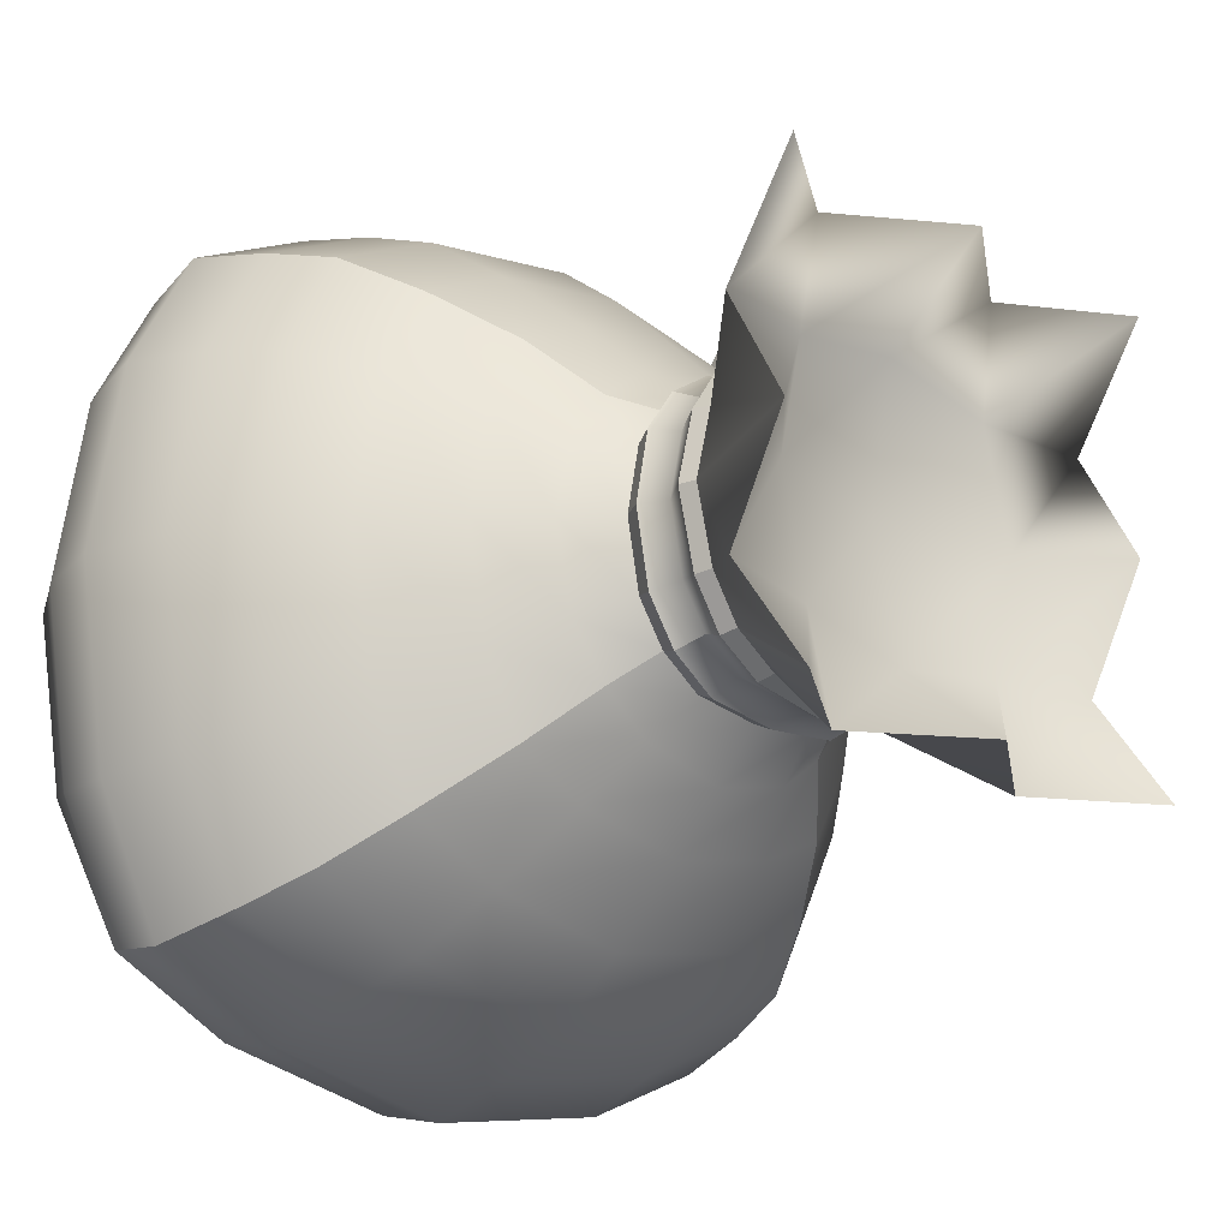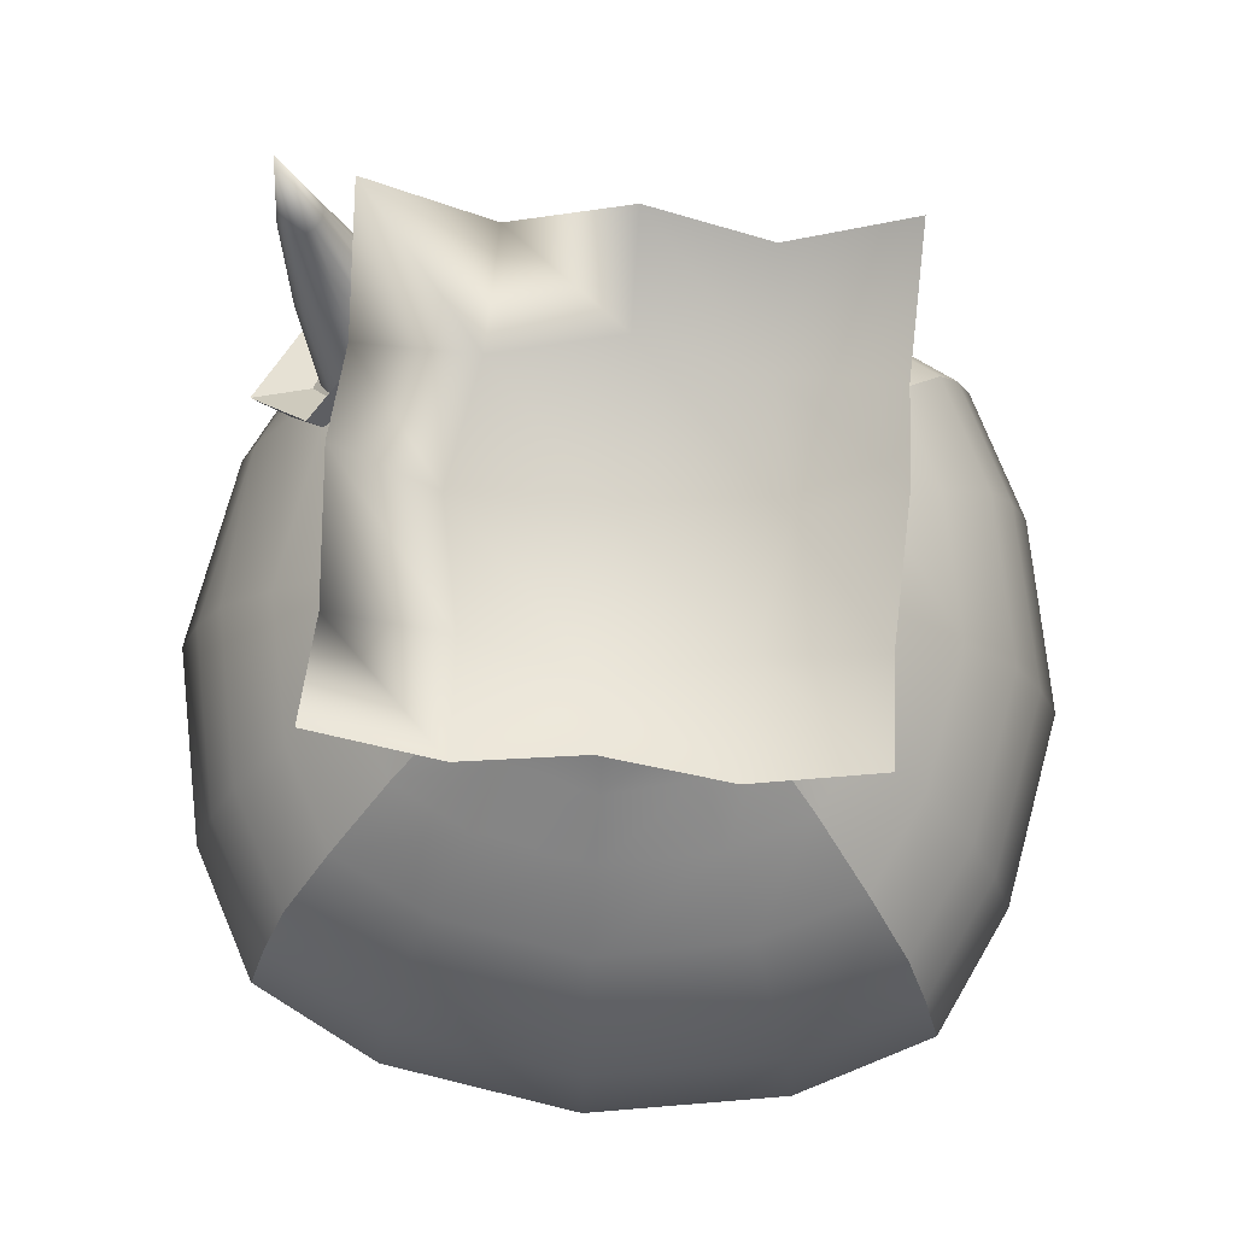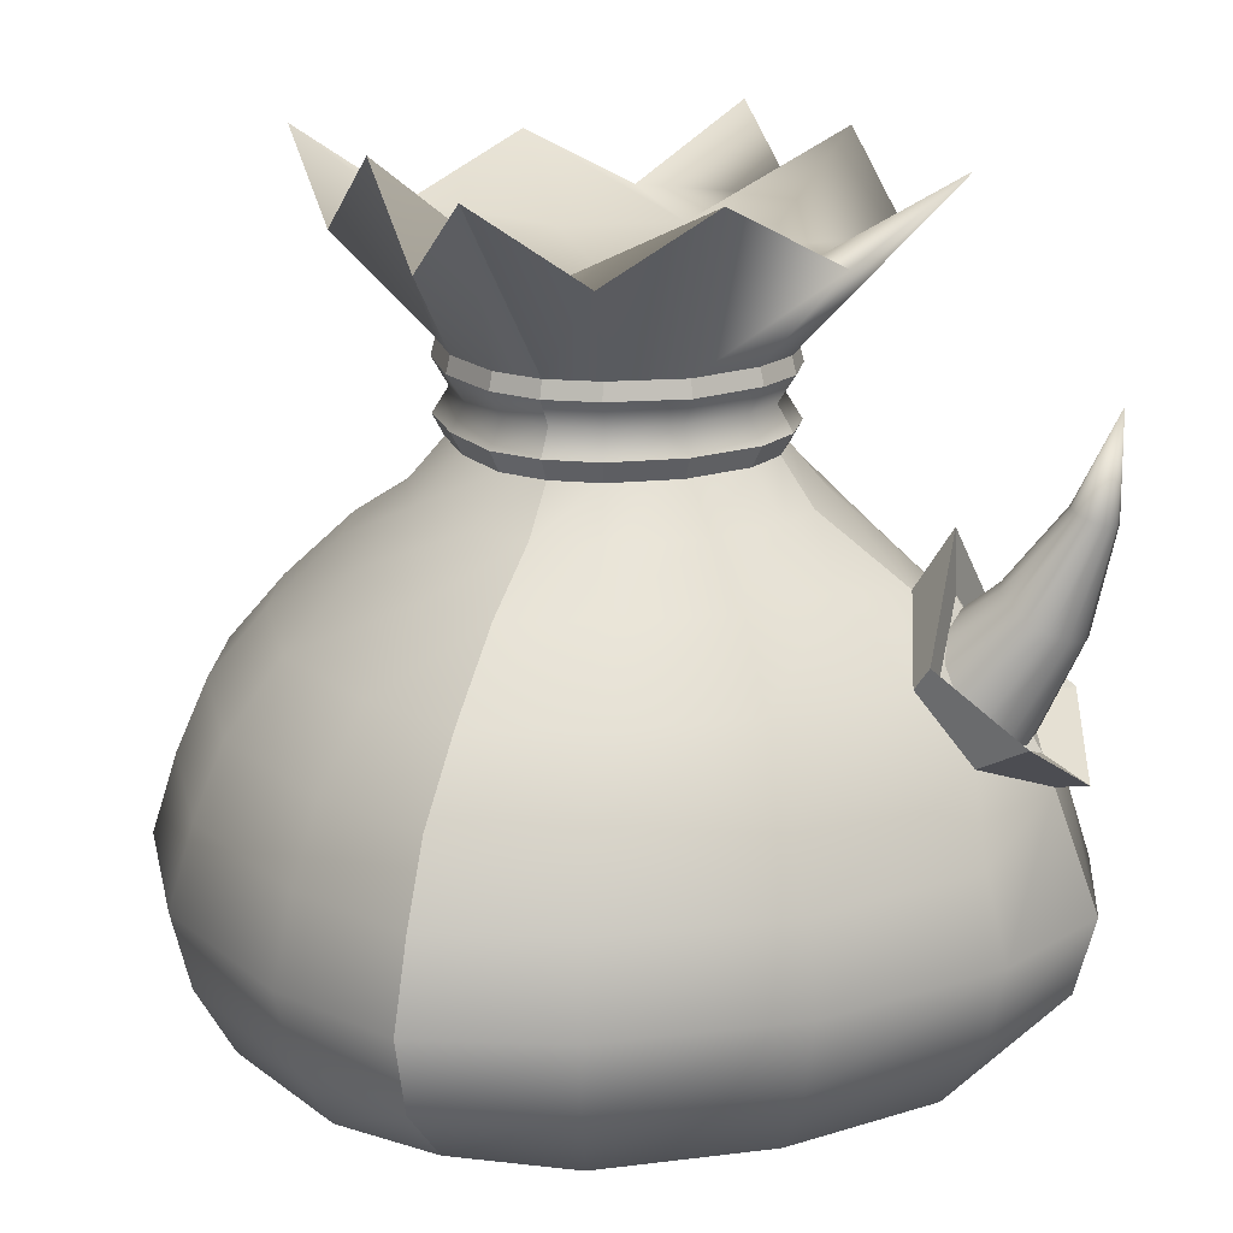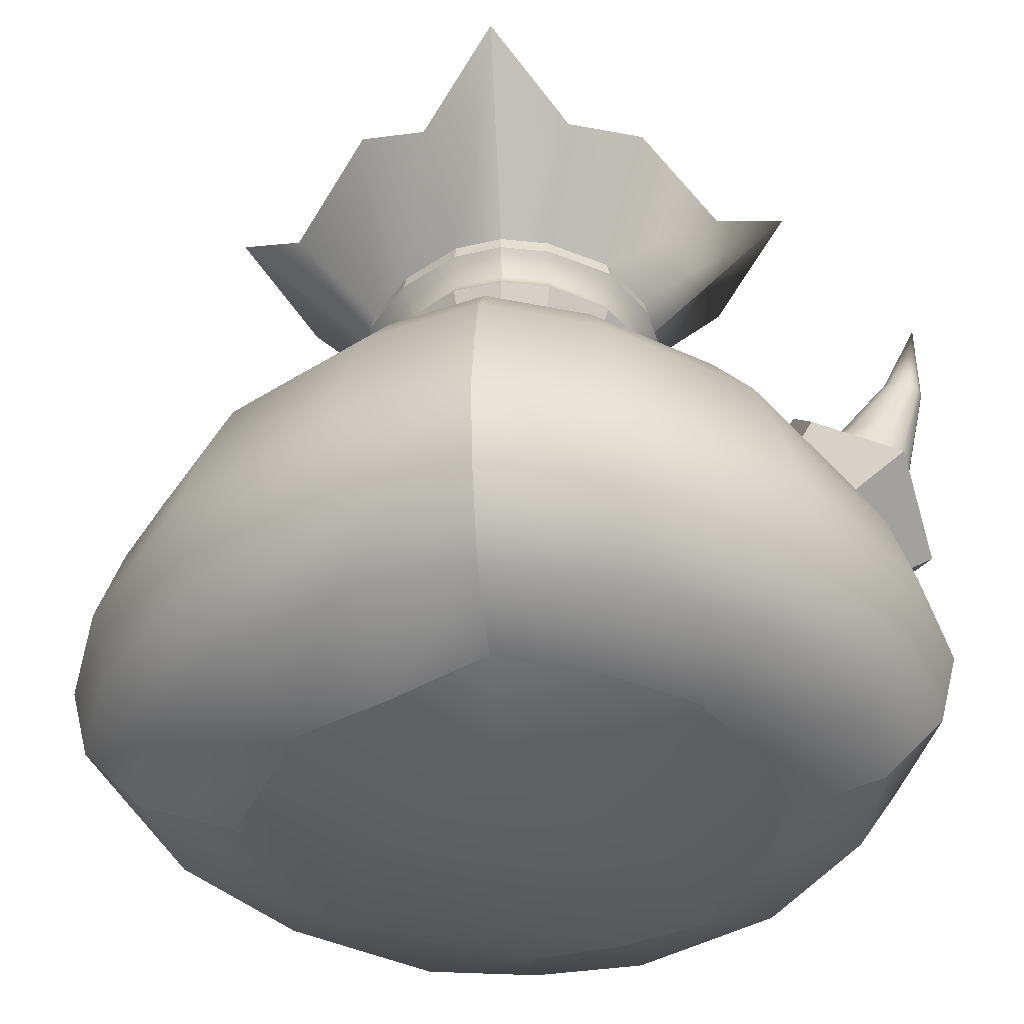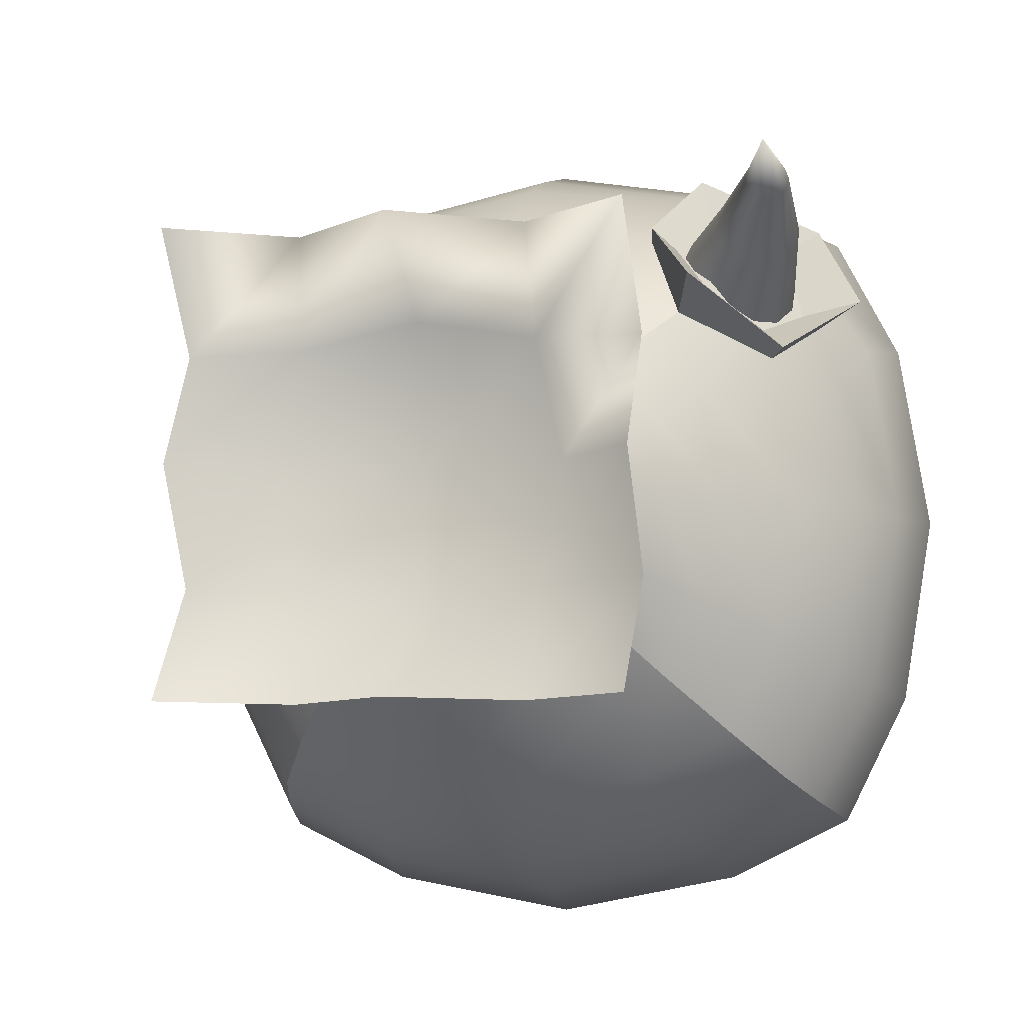
<metadata>
{"format":"obj","ext":"obj","renderer":"f3d","projection":"perspective","resolution":1024,"background":"white","views":[{"elev":-21.8,"azim":135.0,"up":"+Z"},{"elev":74.0,"azim":94.5,"up":"+Y"},{"elev":17.4,"azim":-112.6,"up":"+Y"},{"elev":-39.1,"azim":-130.8,"up":"+Y"},{"elev":-7.9,"azim":-163.9,"up":"+Z"}]}
</metadata>
<code>
g default
v -48.1 14.05 48.06
v -24.04 10.68 57.06
v -0.4764 9.824 64.65
v 23.09 10.68 57.06
v 47.15 14.05 48.06
v -64.05 21.84 64.03
v -40.44 20.8 80.36
v -0.4764 21.13 89.41
v 39.49 20.8 80.36
v 63.1 21.84 64.03
v -74.79 37.52 74.77
v -45.31 37.52 90.11
v -0.4764 37.52 98.56
v 44.36 37.52 90.11
v 73.84 37.52 74.77
v -78.17 55.95 78.15
v -47.37 55.94 94.22
v -0.4764 55.94 103.1
v 46.41 55.94 94.22
v 77.22 55.95 78.15
v -70.41 83.58 70.85
v -44.61 75.5 88.71
v -0.4764 75.5 97.09
v 43.66 75.5 88.71
v 72.72 75.5 73.65
v -46.74 92.99 78.71
v -0.4764 93.04 89.59
v 40.26 93.04 81.91
v 67.16 93.04 68.09
v -48.17 123.3 47.59
v -38.62 110.7 69.01
v -0.4764 109.9 76.09
v 34.03 109.9 69.45
v 56.72 109.9 57.65
v -27.32 126.8 54.13
v -0.4764 126.8 59.36
v 26.37 126.8 54.13
v 43.88 126.8 44.81
v -32.37 138.4 32.34
v -21.11 138.7 41.7
v -0.4764 139.1 46.84
v 20.15 138.7 41.7
v 31.42 138.4 32.34
v -26.89 149.3 26.86
v -17.08 149.3 33.64
v -0.4764 149.3 35.67
v 16.12 149.3 33.64
v 25.94 149.3 26.86
v -28.41 170.9 28.38
v -17.93 170.9 35.15
v -0.4764 170.9 38.03
v 16.97 170.9 35.15
v 27.46 170.9 28.38
v -55.22 212 55.18
v -27.89 193.9 55.26
v -0.4764 213.6 55.18
v 26.93 193.9 55.26
v 54.26 212 55.18
v -55.3 193.9 27.85
v -29.07 189.5 29.03
v -0.4764 188.7 34.43
v 28.12 189.5 29.03
v 54.35 193.9 27.85
v -55.22 208.4 0.4381
v -35.62 189.6 0.4381
v -0.4764 182.5 0.4381
v 34.66 189.6 0.4381
v 54.26 208.4 0.4381
v -55.3 193.9 -26.97
v -29.06 189.5 -28.15
v -0.4764 188.7 -33.56
v 28.11 189.5 -28.15
v 54.35 193.9 -26.97
v -55.22 212.7 -54.3
v -27.89 193.9 -54.38
v -0.4764 213.6 -54.3
v 26.93 193.9 -54.38
v 54.26 212.7 -54.3
v -28.42 170.9 -27.5
v -17.93 170.9 -34.27
v -0.4764 170.9 -37.15
v 16.97 170.9 -34.27
v 27.46 170.9 -27.5
v -26.95 149.3 -26.04
v -17.08 149.3 -32.76
v -0.4764 149.3 -34.79
v 16.12 149.3 -32.76
v 26 149.3 -26.04
v -32.35 138.5 -32.1
v -21.11 138.7 -40.82
v -0.4764 139.1 -45.97
v 20.15 138.7 -40.82
v 31.4 138.5 -32.1
v -44.88 126.8 -44.72
v -27.32 126.8 -53.26
v -0.4764 126.8 -58.48
v 26.37 126.8 -53.26
v 43.92 126.8 -44.72
v -57.68 109.9 -57.64
v -34.98 109.9 -68.57
v -0.4764 109.9 -75.22
v 34.03 109.9 -68.57
v 56.73 109.9 -57.64
v -68.11 93.04 -68.19
v -41.21 93.04 -81.04
v -0.4764 93.04 -88.72
v 40.26 93.04 -81.04
v 67.16 93.04 -68.19
v -73.67 75.5 -73.82
v -44.61 75.5 -87.83
v -0.4764 75.5 -96.22
v 43.66 75.5 -87.83
v 72.71 75.5 -73.82
v -78.18 55.95 -78.4
v -47.37 55.94 -93.34
v -0.4764 55.94 -102.2
v 46.41 55.94 -93.34
v 77.23 55.95 -78.4
v -74.82 37.52 -75.06
v -45.31 37.52 -89.23
v -0.4764 37.52 -97.68
v 44.36 37.52 -89.23
v 73.87 37.52 -75.06
v -64.04 21.68 -64.29
v -40.44 20.8 -79.49
v -0.4764 21.13 -88.53
v 39.49 20.8 -79.49
v 63.09 21.68 -64.29
v -48.1 14.19 -47.18
v -24.04 10.68 -56.18
v -0.4764 9.824 -63.78
v 23.09 10.68 -56.18
v 47.15 14.19 -47.18
v -58.76 14.66 -23.34
v -26.17 5.073 -25.25
v -0.4764 5.073 -25.25
v 25.21 5.073 -25.25
v 57.8 14.66 -23.34
v -64.96 14.04 0.4381
v -26.51 5.073 0.4381
v -0.4764 5.073 0.4381
v 25.55 5.073 0.4381
v 64 14.04 0.4381
v -58.79 14.56 25.57
v -26.17 5.073 26.13
v -0.4764 5.073 26.13
v 25.21 5.073 26.13
v 57.83 14.56 25.57
v 79.49 21.16 -39.55
v 86.82 21.86 0.4381
v 79.51 21.26 40.43
v 89.1 37.52 -44.35
v 96.14 37.52 0.4381
v 89.07 37.52 45.21
v 93.24 55.94 -46.42
v 100.9 55.94 0.4381
v 93.22 55.94 47.29
v 87.8 75.5 -43.7
v 95.15 75.5 0.4381
v 87.8 75.5 44.57
v 81 93.04 -40.3
v 87.91 93.04 0.4381
v 81 93.04 41.18
v 68.53 109.9 -34.07
v 74.83 109.9 0.4381
v 68.53 109.9 34.94
v 53.21 126.8 -26.4
v 58.42 126.8 0.4381
v 53.21 126.8 27.28
v 40.89 138.7 -20.19
v 46.09 138.9 0.4381
v 40.89 138.7 21.06
v 32.74 149.3 -16.17
v 35.95 149.3 0.4381
v 32.74 149.3 17.04
v 34.33 170.9 -17.01
v 38.61 170.9 0.4381
v 34.33 170.9 17.89
v -80.45 21.16 -39.55
v -87.77 21.86 0.4381
v -80.46 21.26 40.43
v -90.05 37.52 -44.35
v -97.09 37.52 0.4381
v -90.02 37.52 45.21
v -94.2 55.94 -46.42
v -101.8 55.94 0.4381
v -94.18 55.94 47.29
v -88.75 75.5 -43.7
v -96.1 75.5 0.4381
v -88.75 75.5 44.57
v -81.95 93.04 -40.3
v -88.86 93.04 0.4381
v -78.44 93.55 47.12
v -69.48 109.9 -34.07
v -75.78 109.9 0.4381
v -69.26 109.1 37.25
v -54.16 126.8 -26.4
v -59.37 126.8 0.4381
v -54.16 126.8 27.28
v -41.85 138.7 -20.19
v -47.04 138.9 0.4381
v -41.85 138.7 21.06
v -33.69 149.3 -16.17
v -36.9 149.3 0.4381
v -33.69 149.3 17.04
v -35.28 170.9 -17.01
v -39.56 170.9 0.4381
v -35.28 170.9 17.89
v -28.89 154.3 28.85
v -18.31 154.3 36.1
v -18.39 166.9 36.06
v -29.15 166.9 29.11
v -0.4764 154.3 38.2
v -0.4764 166.9 39.02
v 17.35 154.3 36.1
v 17.43 166.9 36.06
v 27.93 154.3 28.85
v 28.2 166.9 29.11
v -29.15 166.9 -28.24
v -18.39 166.9 -35.19
v -18.31 154.3 -35.22
v -28.94 154.3 -28.02
v -0.4764 166.9 -38.15
v -0.4764 154.3 -37.33
v 17.43 166.9 -35.19
v 17.35 154.3 -35.22
v 28.2 166.9 -28.24
v 27.99 154.3 -28.02
v 35.19 154.3 -17.4
v 35.25 166.9 -17.47
v 38.61 154.3 0.4381
v 39.64 166.9 0.4381
v 35.19 154.3 18.27
v 35.25 166.9 18.35
v -36.14 154.3 -17.4
v -36.2 166.9 -17.47
v -39.56 154.3 0.4381
v -40.59 166.9 0.4381
v -36.14 154.3 18.27
v -36.2 166.9 18.35
v -77.91 85.83 74.82
v -49.1 96.98 87.83
v -39.06 112.9 72.46
v -53.56 137.6 54.49
v -90.85 101 52.36
v -73.16 114.7 38.87
v -69.36 91.12 68.14
v -51.87 98.67 73.7
v -45.05 110.4 66.67
v -54.69 123.2 54.45
v -75.45 98.22 49.96
v -67.37 110.4 44.34
v -16.62 160.4 32.66
v -0.4764 160.4 34.81
v 15.66 160.4 32.66
v 25.28 160.4 26.19
v 31.78 160.4 16.58
v 35.15 160.4 0.4381
v 31.78 160.4 -15.7
v 25.31 160.4 -25.35
v 15.66 160.4 -31.78
v -0.4764 160.4 -33.94
v -16.62 160.4 -31.78
v -26.27 160.4 -25.35
v -32.73 160.4 -15.7
v -36.1 160.4 0.4381
v -32.73 160.4 16.58
v -26.23 160.4 26.19
v -57.03 112.5 44.85
v -63.84 109.1 43.69
v -69.52 104.3 45.74
v -72.77 99.24 50.54
v -72.84 95.04 56.99
v -69.72 92.67 63.61
v -64.12 92.67 68.88
v -57.32 95.04 71.61
v -50.89 99.24 71.15
v -46.29 104.3 67.63
v -44.58 109.1 61.83
v -46.15 112.5 55.1
v -50.64 113.7 48.97
v -66.29 126.8 58.32
v -71.11 125.2 57.83
v -75.28 122.8 59.61
v -77.86 120.2 63.25
v -78.25 118.1 67.91
v -76.37 116.9 72.53
v -72.63 116.9 76.05
v -67.91 118.1 77.66
v -63.27 120.2 77
v -59.8 122.8 74.2
v -58.27 125.2 69.93
v -59.04 126.8 65.15
v -61.93 127.5 60.96
v -73.59 145.1 69.7
v -76.1 144.6 69.56
v -78.33 143.8 70.6
v -79.76 143 72.57
v -80.07 142.4 75.03
v -79.2 142 77.41
v -77.33 142 79.17
v -74.9 142.4 79.9
v -72.46 143 79.44
v -70.58 143.8 77.89
v -69.68 144.6 75.61
v -69.97 145.1 73.12
v -71.38 145.3 70.99
v -78.32 166.6 78.36
g pCube2
f 1 2 7 6
f 2 3 8 7
f 3 4 9 8
f 4 5 10 9
f 6 7 12 11
f 7 8 13 12
f 8 9 14 13
f 9 10 15 14
f 11 12 17 16
f 12 13 18 17
f 13 14 19 18
f 14 15 20 19
f 16 17 22 21
f 17 18 23 22
f 18 19 24 23
f 19 20 25 24
f 21 22 26
f 22 23 27 26
f 23 24 28 27
f 24 25 29 28
f 247 248 249 250
f 26 27 32 31
f 27 28 33 32
f 28 29 34 33
f 30 31 35
f 31 32 36 35
f 32 33 37 36
f 33 34 38 37
f 30 35 40 39
f 35 36 41 40
f 36 37 42 41
f 37 38 43 42
f 39 40 45 44
f 40 41 46 45
f 41 42 47 46
f 42 43 48 47
f 268 253 211 212
f 253 254 214 211
f 254 255 216 214
f 255 256 218 216
f 49 50 55 54
f 50 51 56 55
f 51 52 57 56
f 52 53 58 57
f 54 55 60 59
f 55 56 61 60
f 56 57 62 61
f 57 58 63 62
f 59 60 65 64
f 60 61 66 65
f 61 62 67 66
f 62 63 68 67
f 64 65 70 69
f 65 66 71 70
f 66 67 72 71
f 67 68 73 72
f 69 70 75 74
f 70 71 76 75
f 71 72 77 76
f 72 73 78 77
f 74 75 80 79
f 75 76 81 80
f 76 77 82 81
f 77 78 83 82
f 219 220 263 264
f 220 223 262 263
f 223 225 261 262
f 225 227 260 261
f 84 85 90 89
f 85 86 91 90
f 86 87 92 91
f 87 88 93 92
f 89 90 95 94
f 90 91 96 95
f 91 92 97 96
f 92 93 98 97
f 94 95 100 99
f 95 96 101 100
f 96 97 102 101
f 97 98 103 102
f 99 100 105 104
f 100 101 106 105
f 101 102 107 106
f 102 103 108 107
f 104 105 110 109
f 105 106 111 110
f 106 107 112 111
f 107 108 113 112
f 109 110 115 114
f 110 111 116 115
f 111 112 117 116
f 112 113 118 117
f 114 115 120 119
f 115 116 121 120
f 116 117 122 121
f 117 118 123 122
f 119 120 125 124
f 120 121 126 125
f 121 122 127 126
f 122 123 128 127
f 124 125 130 129
f 125 126 131 130
f 126 127 132 131
f 127 128 133 132
f 129 130 135 134
f 130 131 136 135
f 131 132 137 136
f 132 133 138 137
f 134 135 140 139
f 135 136 141 140
f 136 137 142 141
f 137 138 143 142
f 139 140 145 144
f 140 141 146 145
f 141 142 147 146
f 142 143 148 147
f 144 145 2 1
f 145 146 3 2
f 146 147 4 3
f 147 148 5 4
f 138 133 128 149
f 143 138 149 150
f 148 143 150 151
f 5 148 151 10
f 149 128 123 152
f 150 149 152 153
f 151 150 153 154
f 10 151 154 15
f 152 123 118 155
f 153 152 155 156
f 154 153 156 157
f 15 154 157 20
f 155 118 113 158
f 156 155 158 159
f 157 156 159 160
f 20 157 160 25
f 158 113 108 161
f 159 158 161 162
f 160 159 162 163
f 25 160 163 29
f 161 108 103 164
f 162 161 164 165
f 163 162 165 166
f 29 163 166 34
f 164 103 98 167
f 165 164 167 168
f 166 165 168 169
f 34 166 169 38
f 167 98 93 170
f 168 167 170 171
f 169 168 171 172
f 38 169 172 43
f 170 93 88 173
f 171 170 173 174
f 172 171 174 175
f 43 172 175 48
f 259 260 227 230
f 258 259 230 232
f 257 258 232 234
f 256 257 234 218
f 176 83 78 73
f 177 176 73 68
f 178 177 68 63
f 53 178 63 58
f 129 134 179 124
f 134 139 180 179
f 139 144 181 180
f 144 1 6 181
f 124 179 182 119
f 179 180 183 182
f 180 181 184 183
f 181 6 11 184
f 119 182 185 114
f 182 183 186 185
f 183 184 187 186
f 184 11 16 187
f 114 185 188 109
f 185 186 189 188
f 186 187 190 189
f 187 16 21 190
f 109 188 191 104
f 188 189 192 191
f 189 190 193 192
f 190 21 193
f 104 191 194 99
f 191 192 195 194
f 192 193 196 195
f 251 247 250 252
f 99 194 197 94
f 194 195 198 197
f 195 196 199 198
f 196 30 199
f 94 197 200 89
f 197 198 201 200
f 198 199 202 201
f 199 30 39 202
f 89 200 203 84
f 200 201 204 203
f 201 202 205 204
f 202 39 44 205
f 264 265 236 219
f 265 266 238 236
f 266 267 240 238
f 267 268 212 240
f 79 206 69 74
f 206 207 64 69
f 207 208 59 64
f 208 49 54 59
f 44 45 210 209
f 50 49 212 211
f 45 46 213 210
f 51 50 211 214
f 46 47 215 213
f 52 51 214 216
f 47 48 217 215
f 53 52 216 218
f 79 80 220 219
f 85 84 222 221
f 80 81 223 220
f 86 85 221 224
f 81 82 225 223
f 87 86 224 226
f 82 83 227 225
f 88 87 226 228
f 173 88 228 229
f 83 176 230 227
f 174 173 229 231
f 176 177 232 230
f 175 174 231 233
f 177 178 234 232
f 48 175 233 217
f 178 53 218 234
f 84 203 235 222
f 206 79 219 236
f 203 204 237 235
f 207 206 236 238
f 204 205 239 237
f 208 207 238 240
f 205 44 209 239
f 49 208 240 212
f 21 26 242 241
f 26 31 243 242
f 31 30 244 243
f 193 21 241 245
f 30 196 246 244
f 196 193 245 246
f 241 242 248 247
f 242 243 249 248
f 243 244 250 249
f 245 241 247 251
f 244 246 252 250
f 246 245 251 252
f 210 213 254 253
f 213 215 255 254
f 215 217 256 255
f 217 233 257 256
f 233 231 258 257
f 231 229 259 258
f 229 228 260 259
f 261 260 228 226
f 262 261 226 224
f 263 262 224 221
f 264 263 221 222
f 222 235 265 264
f 235 237 266 265
f 237 239 267 266
f 239 209 268 267
f 209 210 253 268
f 269 270 283 282
f 270 271 284 283
f 271 272 285 284
f 272 273 286 285
f 273 274 287 286
f 274 275 288 287
f 275 276 289 288
f 276 277 290 289
f 277 278 291 290
f 278 279 292 291
f 279 280 293 292
f 280 281 294 293
f 281 269 282 294
f 282 283 296 295
f 283 284 297 296
f 284 285 298 297
f 285 286 299 298
f 286 287 300 299
f 287 288 301 300
f 288 289 302 301
f 289 290 303 302
f 290 291 304 303
f 291 292 305 304
f 292 293 306 305
f 293 294 307 306
f 294 282 295 307
f 295 296 308
f 296 297 308
f 297 298 308
f 298 299 308
f 299 300 308
f 300 301 308
f 301 302 308
f 302 303 308
f 303 304 308
f 304 305 308
f 305 306 308
f 306 307 308
f 307 295 308

</code>
